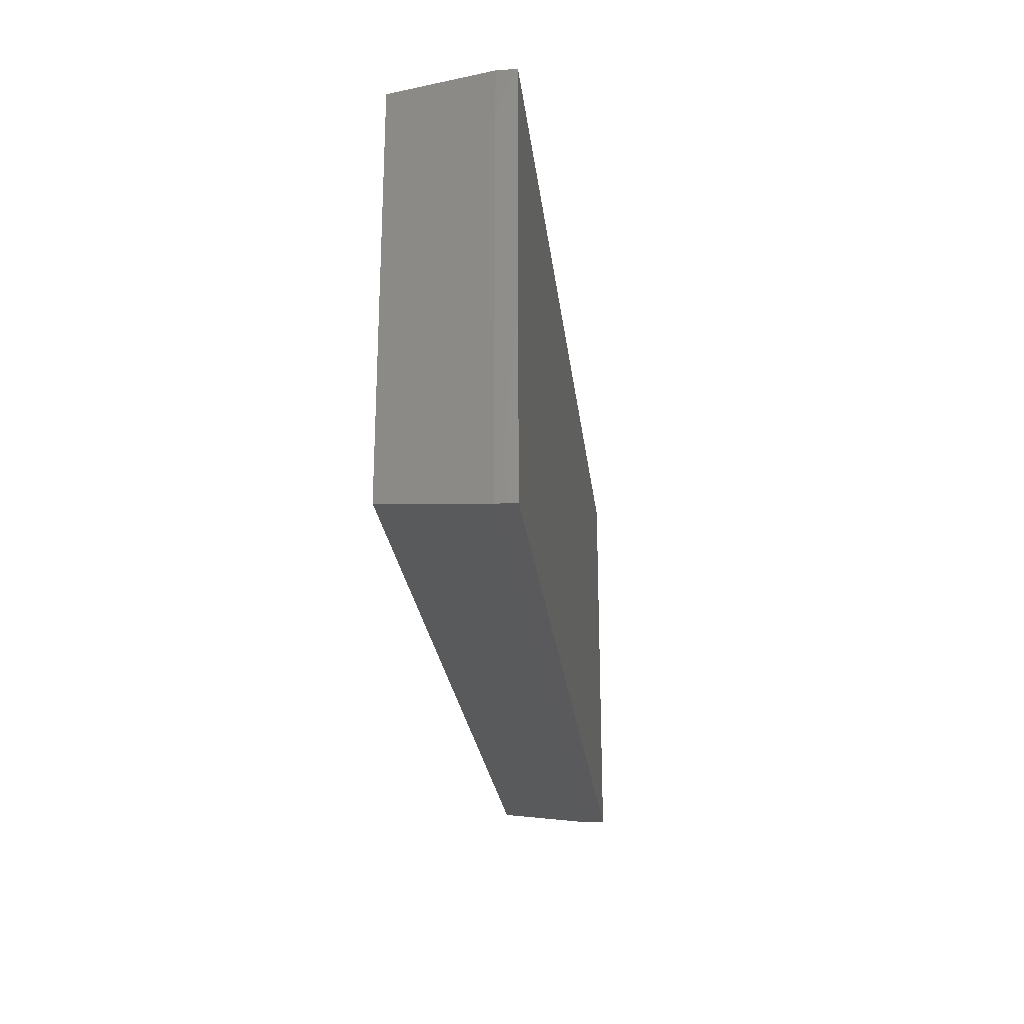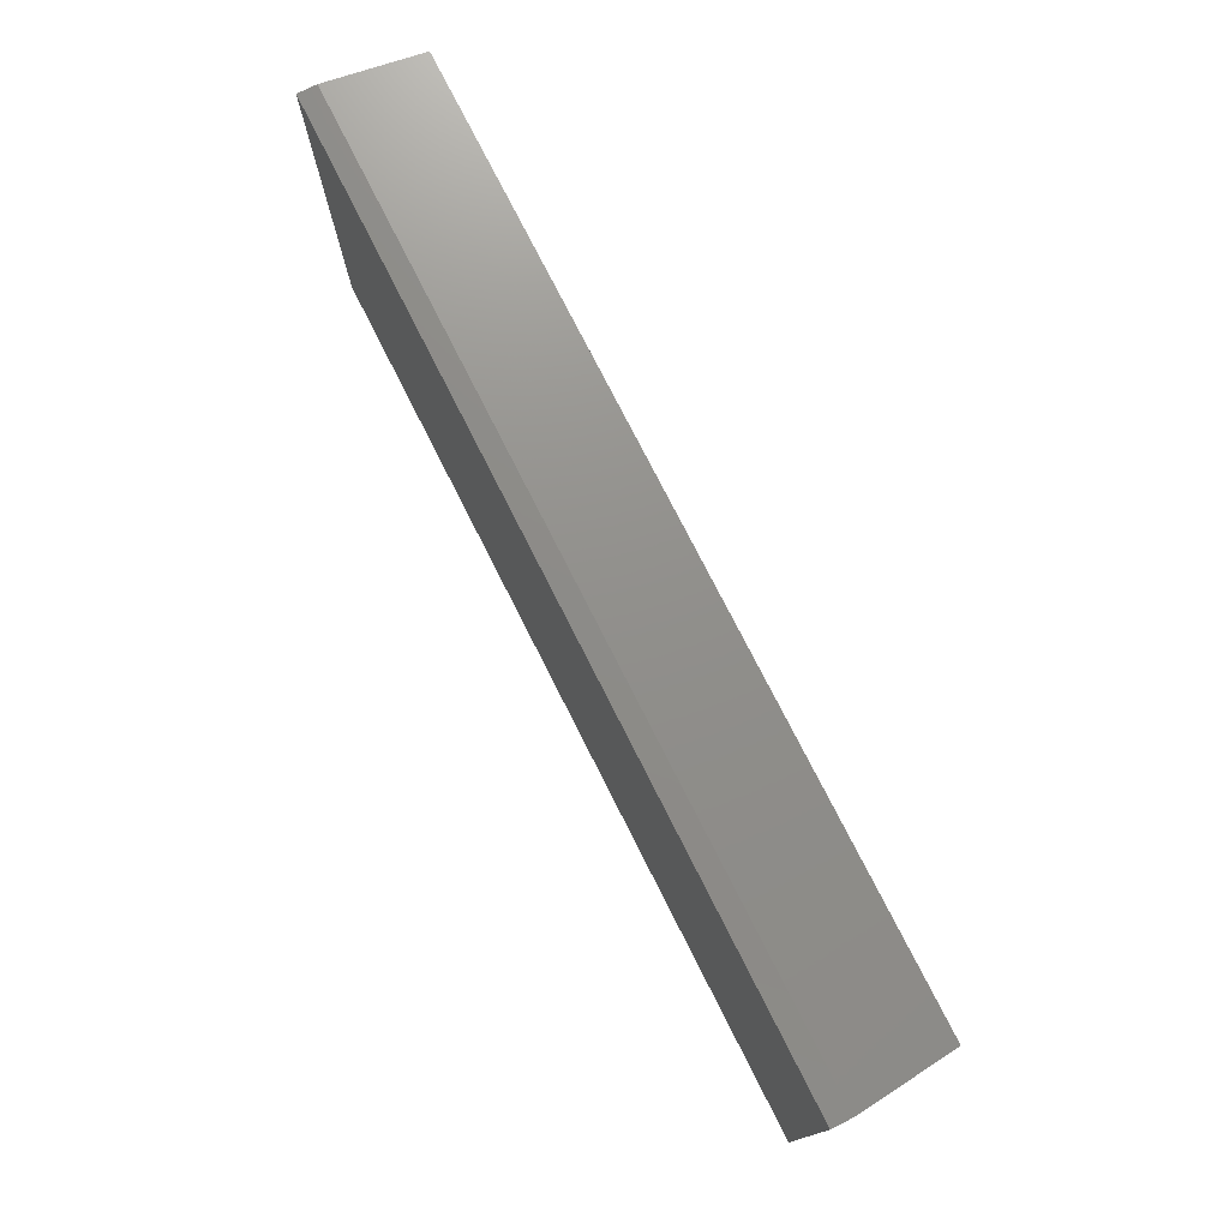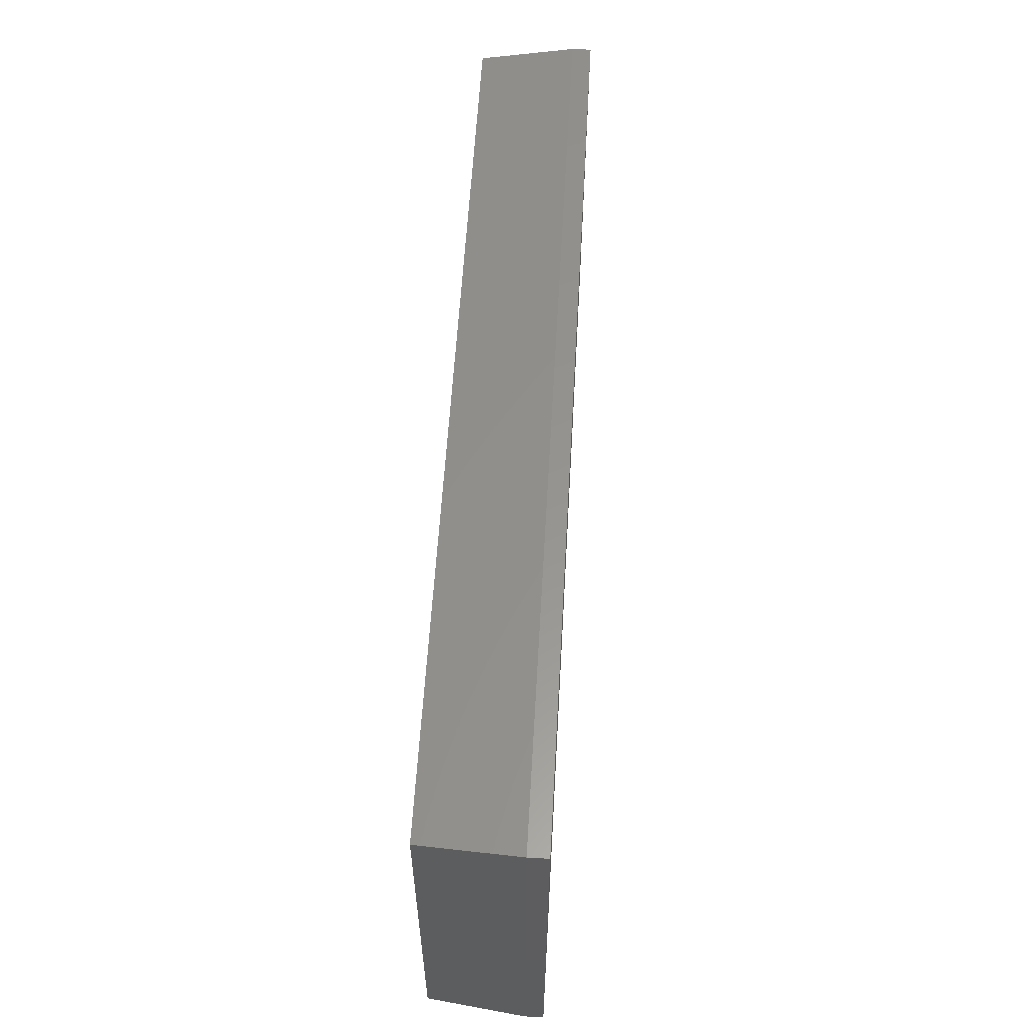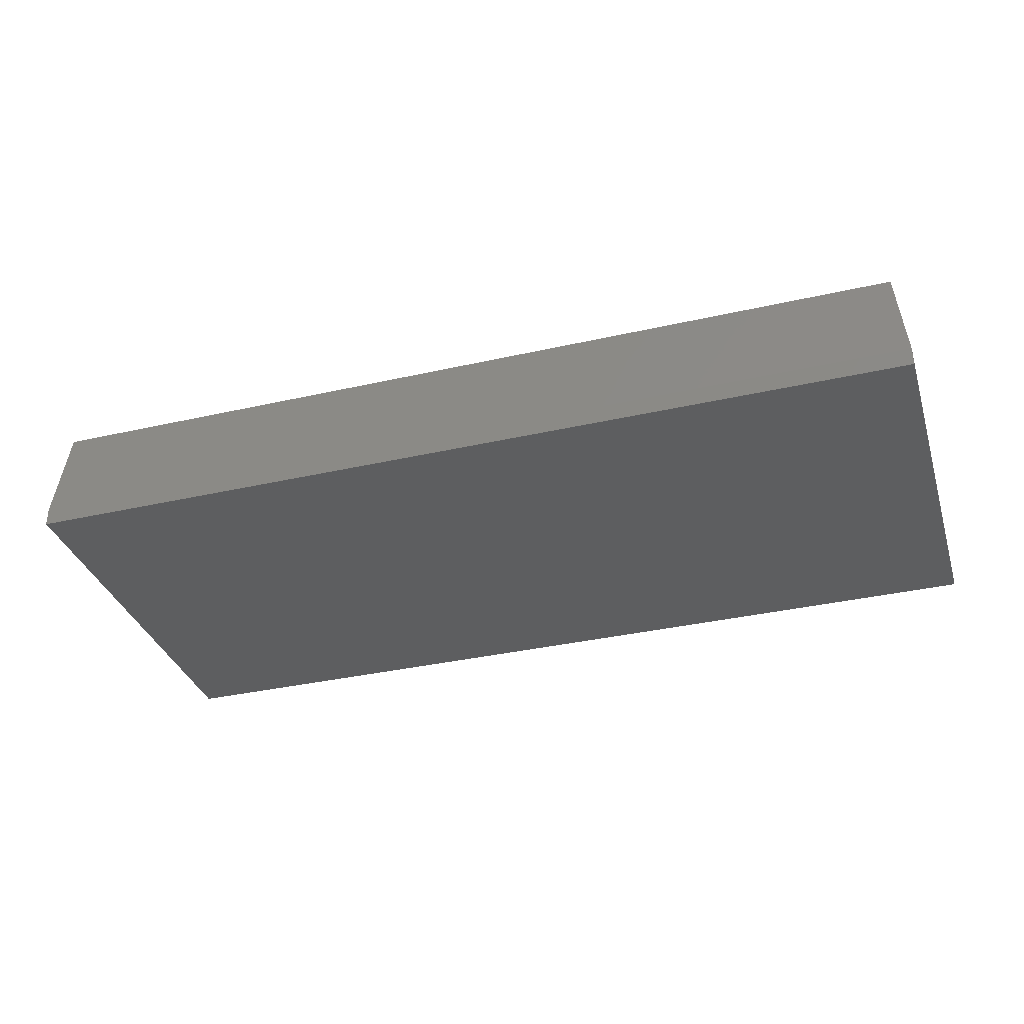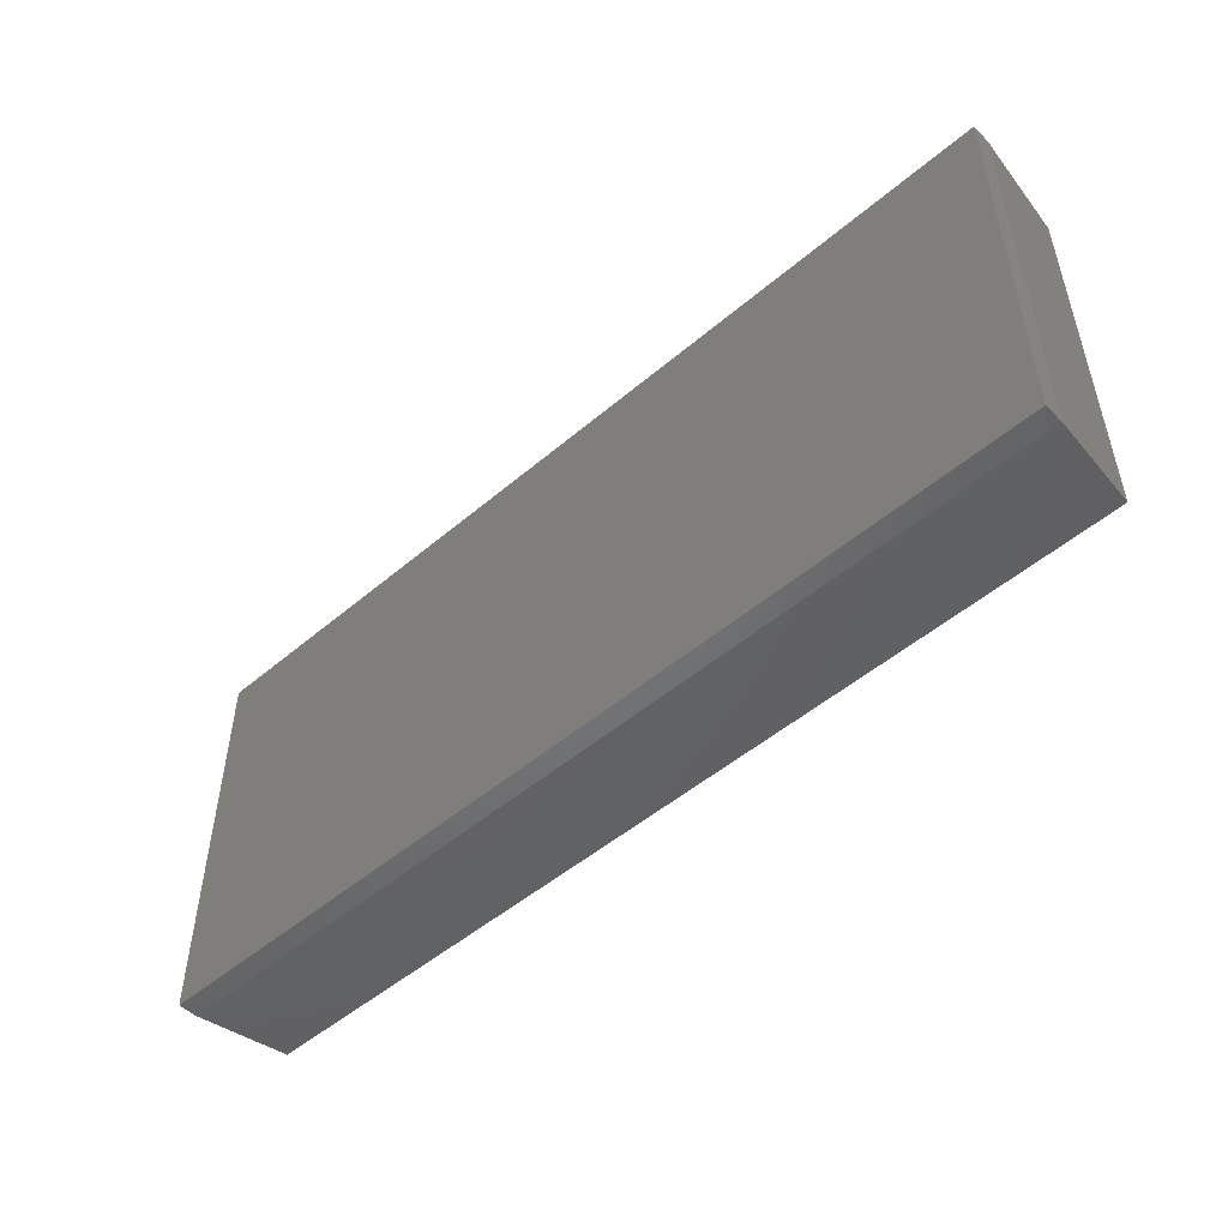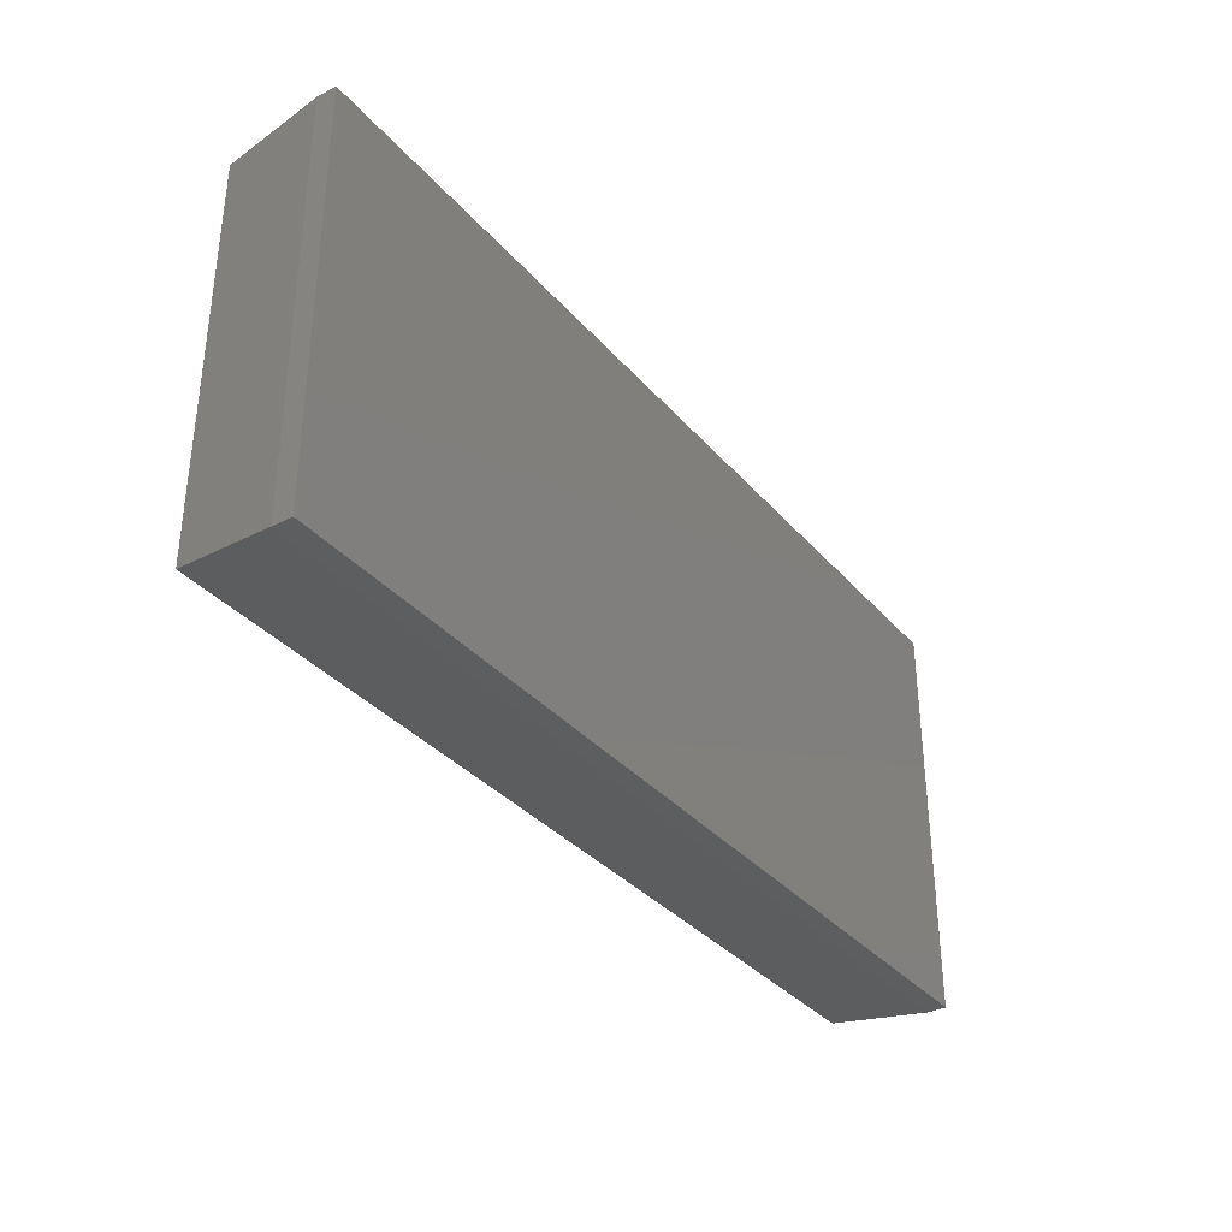
<metadata>
{"format":"stl","ext":"stl","renderer":"f3d","projection":"perspective","resolution":1024,"background":"white","views":[{"elev":-24.5,"azim":-83.5,"up":"+Z"},{"elev":75.7,"azim":63.2,"up":"+Z"},{"elev":57.4,"azim":-86.7,"up":"+Z"},{"elev":-34.7,"azim":-163.0,"up":"+Y"},{"elev":-50.4,"azim":42.9,"up":"+Z"},{"elev":-34.4,"azim":-55.7,"up":"+Z"}]}
</metadata>
<code>
# stl→obj: 15 verts, 26 faces
v 0.007812 0 0.3238
v 0.3711 0 0.3238
v 0.007812 0 0.007812
v 0.7422 0 0.3238
v 0.7422 0 0.007812
v 4.806e-17 -0.09375 0.3316
v 2.03e-17 -0.07812 0.3316
v 0 -0.09375 0
v 0 -0.07812 0
v 0.3711 -0.09375 0.3316
v 0.3711 -0.07812 0.3316
v 0.75 -0.09375 0.3316
v 0.75 -0.07812 0.3316
v 0.75 -0.09375 -4.592e-17
v 0.75 -0.07812 -3.205e-17
f 1 2 3
f 3 2 4
f 3 4 5
f 6 7 8
f 8 7 9
f 10 11 6
f 6 11 7
f 12 13 10
f 10 13 11
f 14 15 12
f 12 15 13
f 8 9 14
f 14 9 15
f 13 4 11
f 11 4 2
f 11 2 7
f 7 2 1
f 15 5 13
f 13 5 4
f 9 3 15
f 15 3 5
f 7 1 9
f 9 1 3
f 14 12 8
f 8 12 10
f 8 10 6

</code>
